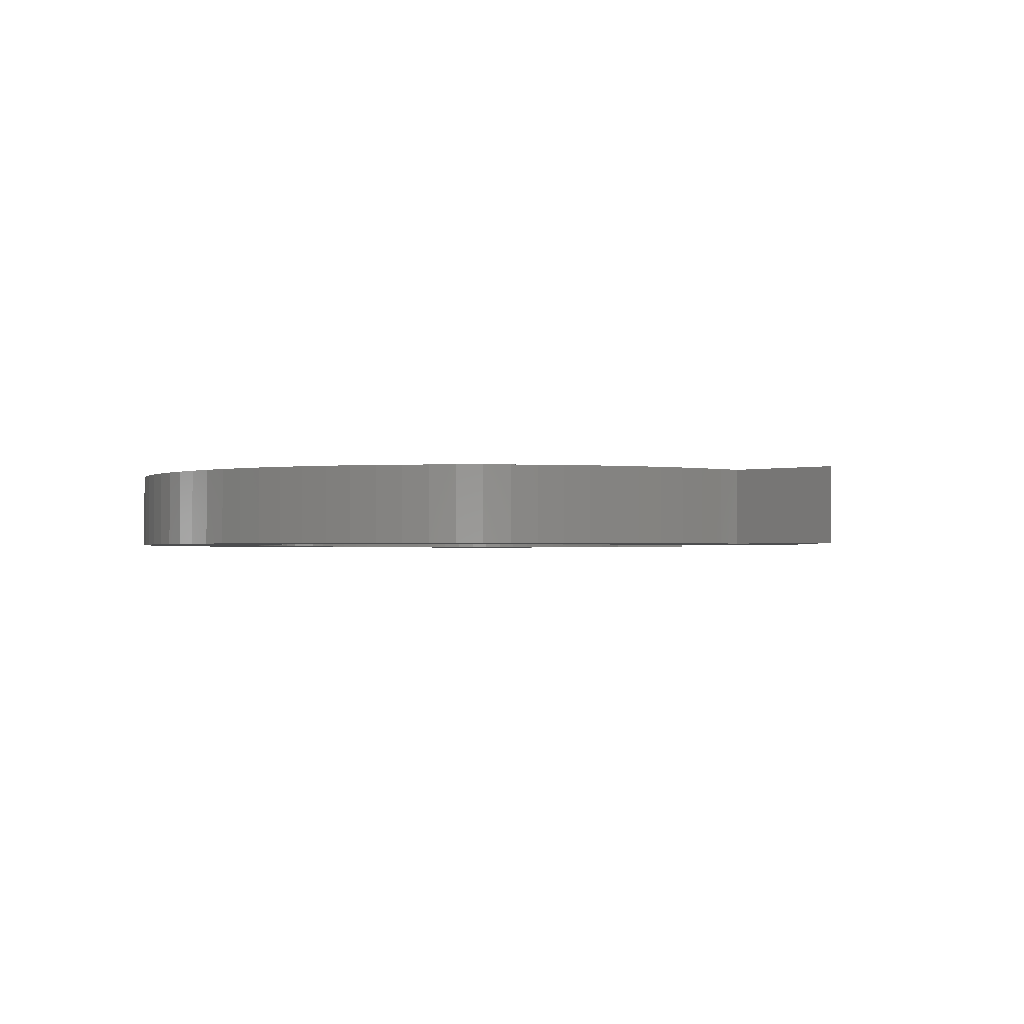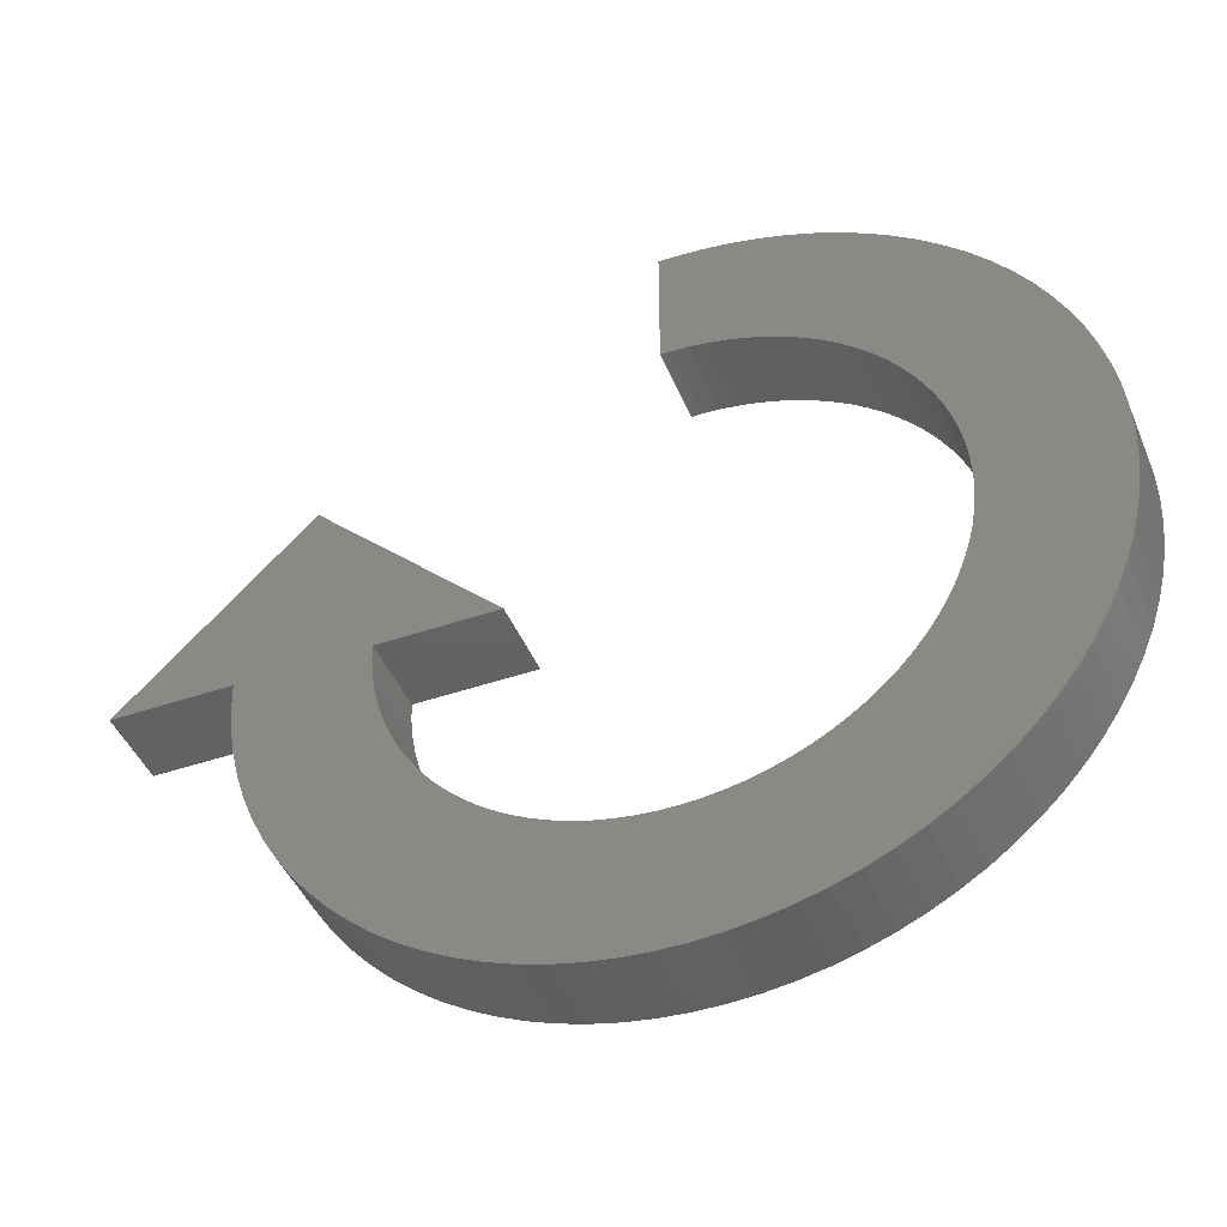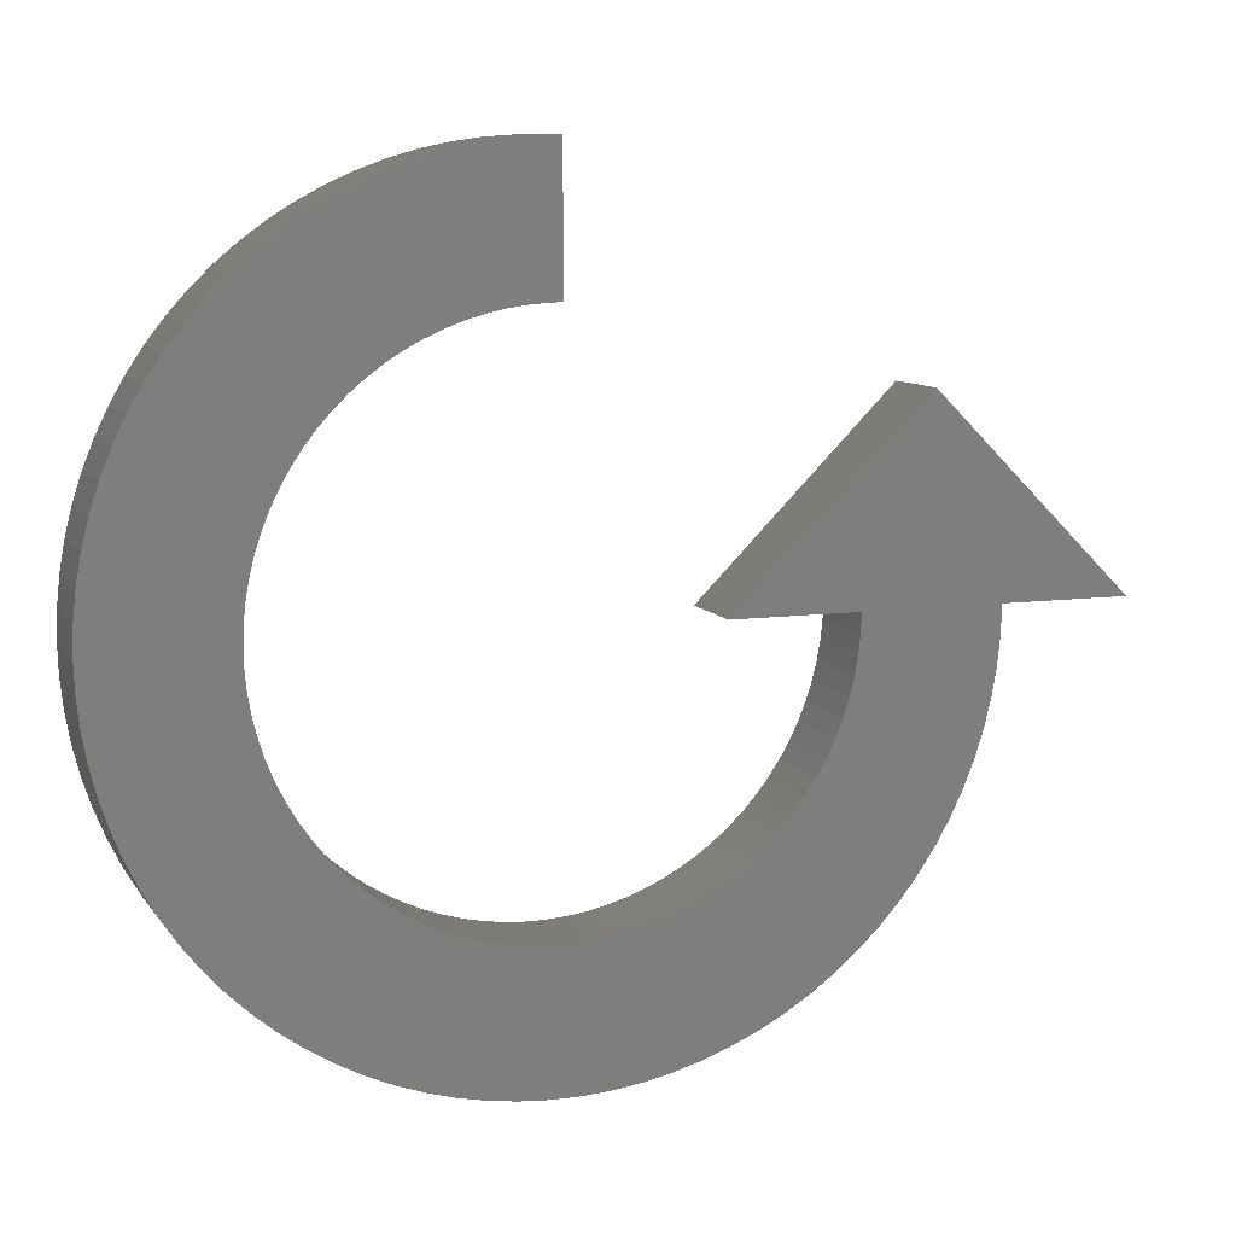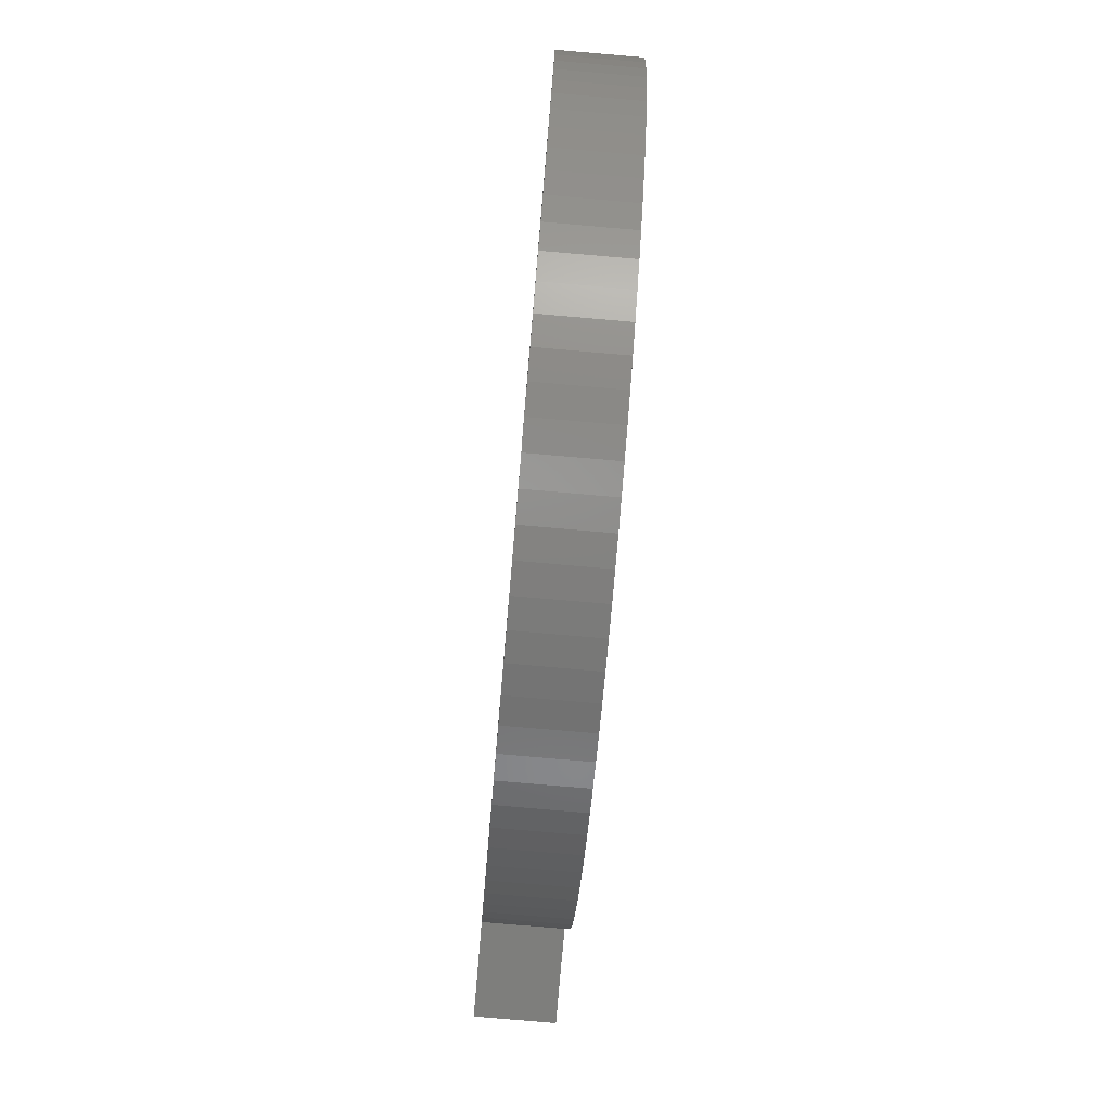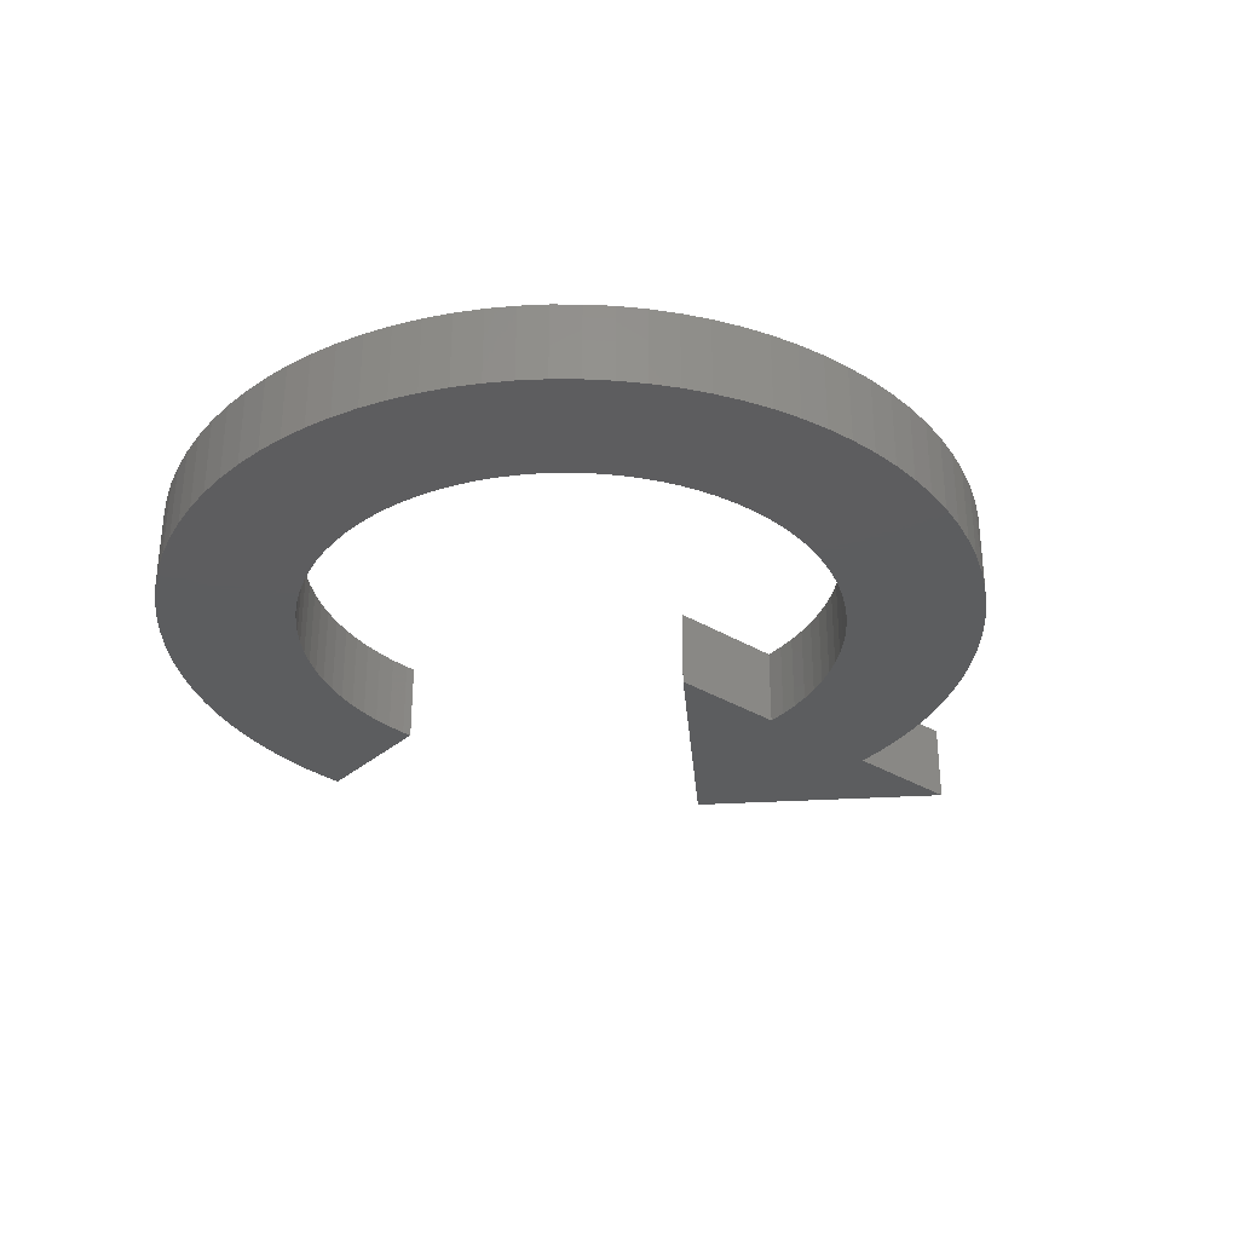
<metadata>
{"format":"stl","ext":"stl","renderer":"f3d","projection":"perspective","resolution":1024,"background":"white","views":[{"elev":-1.4,"azim":43.9,"up":"+Z"},{"elev":-44.5,"azim":-158.2,"up":"+Y"},{"elev":9.4,"azim":-19.8,"up":"+Y"},{"elev":-78.4,"azim":-94.9,"up":"+Y"},{"elev":-32.1,"azim":-40.2,"up":"+Z"}]}
</metadata>
<code>
# stl→obj: 282 verts, 560 faces
v -4.635 14.27 0
v -5.619 13.91 3
v -4.635 14.27 3
v -5.619 13.91 0
v -13.7 6.101 0
v -13.24 7.042 3
v -13.24 7.042 0
v -13.7 6.101 3
v 14.96 -1.046 3
v 15 -1.807e-09 0
v 15 -1.807e-09 3
v 14.96 -1.046 0
v -14.85 2.088 0
v -14.67 3.119 3
v -14.67 3.119 0
v -14.85 2.088 3
v -11.49 9.642 0
v -10.79 10.42 3
v -10.79 10.42 0
v -11.49 9.642 3
v -2.605 14.77 0
v -3.629 14.55 3
v -2.605 14.77 3
v -3.629 14.55 0
v 14.1 -5.13 3
v 14.42 -4.135 0
v 14.42 -4.135 3
v 14.1 -5.13 0
v 0 14.99 0
v -0.5235 14.99 3
v 0 14.99 3
v -0.5235 14.99 0
v -15 0 0
v -14.96 1.046 3
v -14.96 1.046 0
v -15 0 3
v -14.42 4.135 3
v -14.42 4.135 0
v -12.72 7.949 0
v -12.14 8.817 3
v -12.14 8.817 0
v -12.72 7.949 3
v -1.568 14.92 0
v -1.568 14.92 3
v -7.5 12.99 0
v -8.388 12.44 3
v -7.5 12.99 3
v -8.388 12.44 0
v -6.576 13.48 0
v -6.576 13.48 3
v -10.04 11.15 0
v -10.04 11.15 3
v 14.67 -3.119 0
v 14.67 -3.119 3
v -0.5235 -14.99 0
v 0.5235 -14.99 3
v -0.5235 -14.99 3
v 0.5235 -14.99 0
v -14.42 -4.135 0
v -14.67 -3.119 3
v -14.67 -3.119 0
v -14.42 -4.135 3
v -13.24 -7.042 0
v -13.7 -6.101 3
v -13.7 -6.101 0
v -13.24 -7.042 3
v 1.568 -14.92 3
v 1.568 -14.92 0
v -14.1 5.13 3
v -14.1 5.13 0
v -0.349 9.994 3
v 0 9.994 3
v -1.045 9.945 3
v -1.736 9.848 3
v -2.419 9.703 3
v -3.09 9.511 3
v -3.746 9.272 3
v -4.384 8.988 3
v -5 8.66 3
v -5.592 8.29 3
v -6.157 7.88 3
v -9.235 11.82 3
v -6.691 7.431 3
v -7.193 6.947 3
v -7.66 6.428 3
v -8.09 5.878 3
v -8.48 5.299 3
v -8.829 4.695 3
v -9.135 4.067 3
v 9.976 -0.6976 3
v 14.85 -2.088 3
v 9.903 -1.392 3
v 9.781 -2.079 3
v 9.613 -2.756 3
v 9.397 -3.42 3
v 13.7 -6.101 3
v 12.5 7.071 3
v 19.57 -1.807e-09 3
v 10 -1.807e-09 3
v 9.135 -4.067 3
v 13.24 -7.042 3
v 5.429 -1.807e-09 3
v 8.829 -4.695 3
v 12.72 -7.949 3
v 8.48 -5.299 3
v 12.14 -8.817 3
v 8.09 -5.878 3
v 11.49 -9.642 3
v 7.66 -6.428 3
v 10.79 -10.42 3
v 7.193 -6.947 3
v 10.04 -11.15 3
v 6.691 -7.431 3
v 9.235 -11.82 3
v 6.157 -7.88 3
v 8.388 -12.44 3
v 5.592 -8.29 3
v 7.5 -12.99 3
v 5 -8.66 3
v 6.576 -13.48 3
v 4.384 -8.988 3
v 5.619 -13.91 3
v 3.746 -9.272 3
v 4.635 -14.27 3
v 3.09 -9.511 3
v 3.629 -14.55 3
v 2.419 -9.703 3
v 2.605 -14.77 3
v 1.736 -9.848 3
v 1.045 -9.945 3
v 0.349 -9.994 3
v -0.349 -9.994 3
v -1.045 -9.945 3
v -1.568 -14.92 3
v -1.736 -9.848 3
v -2.605 -14.77 3
v -2.419 -9.703 3
v -3.629 -14.55 3
v -3.09 -9.511 3
v -4.635 -14.27 3
v -3.746 -9.272 3
v -5.619 -13.91 3
v -4.384 -8.988 3
v -6.576 -13.48 3
v -5 -8.66 3
v -7.5 -12.99 3
v -5.592 -8.29 3
v -8.388 -12.44 3
v -6.157 -7.88 3
v -9.235 -11.82 3
v -6.691 -7.431 3
v -10.04 -11.15 3
v -7.193 -6.947 3
v -10.79 -10.42 3
v -7.66 -6.428 3
v -11.49 -9.642 3
v -8.09 -5.878 3
v -12.14 -8.817 3
v -8.48 -5.299 3
v -12.72 -7.949 3
v -8.829 -4.695 3
v -9.135 -4.067 3
v -9.397 -3.42 3
v -14.1 -5.13 3
v -9.613 -2.756 3
v -9.781 -2.079 3
v -9.903 -1.392 3
v -14.85 -2.088 3
v -9.976 -0.6976 3
v -14.96 -1.046 3
v -10 0 3
v -9.397 3.42 3
v -9.613 2.756 3
v -9.781 2.079 3
v -9.903 1.392 3
v -9.976 0.6976 3
v -9.235 11.82 0
v 14.85 -2.088 0
v 12.14 -8.817 0
v 11.49 -9.642 0
v 13.7 -6.101 0
v 13.24 -7.042 0
v -14.85 -2.088 0
v -11.49 -9.642 0
v -12.14 -8.817 0
v -14.1 -5.13 0
v 3.629 -14.55 0
v 4.635 -14.27 0
v 5.619 -13.91 0
v 6.576 -13.48 0
v 8.388 -12.44 0
v 9.235 -11.82 0
v 10.04 -11.15 0
v 10.79 -10.42 0
v 12.72 -7.949 0
v -5.619 -13.91 0
v -4.635 -14.27 0
v -2.605 -14.77 0
v -1.568 -14.92 0
v -10.79 -10.42 0
v -10.04 -11.15 0
v 9.976 -0.6976 0
v 10 -1.807e-09 0
v 9.903 -1.392 0
v 9.781 -2.079 0
v 9.613 -2.756 0
v 9.397 -3.42 0
v 6.691 -7.431 0
v 9.135 -4.067 0
v 8.829 -4.695 0
v 8.48 -5.299 0
v 6.157 -7.88 0
v 8.09 -5.878 0
v 7.66 -6.428 0
v 5.592 -8.29 0
v 7.5 -12.99 0
v 7.193 -6.947 0
v 5 -8.66 0
v 4.384 -8.988 0
v 3.746 -9.272 0
v 3.09 -9.511 0
v 2.419 -9.703 0
v 2.605 -14.77 0
v 1.736 -9.848 0
v 1.045 -9.945 0
v 0.349 -9.994 0
v -0.349 -9.994 0
v -1.045 -9.945 0
v -1.736 -9.848 0
v -2.419 -9.703 0
v -3.629 -14.55 0
v -3.09 -9.511 0
v -3.746 -9.272 0
v -4.384 -8.988 0
v -6.576 -13.48 0
v -5 -8.66 0
v -7.5 -12.99 0
v -5.592 -8.29 0
v -8.388 -12.44 0
v -6.157 -7.88 0
v -9.235 -11.82 0
v -6.691 -7.431 0
v -7.193 -6.947 0
v -7.66 -6.428 0
v -8.09 -5.878 0
v -8.48 -5.299 0
v -12.72 -7.949 0
v -8.829 -4.695 0
v -9.135 -4.067 0
v 12.5 7.071 0
v 19.57 -1.807e-09 0
v 5.429 -1.807e-09 0
v -0.349 9.994 0
v 0 9.994 0
v -1.045 9.945 0
v -1.736 9.848 0
v -2.419 9.703 0
v -3.09 9.511 0
v -3.746 9.272 0
v -4.384 8.988 0
v -5 8.66 0
v -5.592 8.29 0
v -6.157 7.88 0
v -6.691 7.431 0
v -7.193 6.947 0
v -7.66 6.428 0
v -8.09 5.878 0
v -8.48 5.299 0
v -8.829 4.695 0
v -9.135 4.067 0
v -9.397 3.42 0
v -9.613 2.756 0
v -9.781 2.079 0
v -9.903 1.392 0
v -9.976 0.6976 0
v -10 0 0
v -9.397 -3.42 0
v -9.613 -2.756 0
v -9.781 -2.079 0
v -9.903 -1.392 0
v -9.976 -0.6976 0
v -14.96 -1.046 0
f 1 2 3
f 2 1 4
f 5 6 7
f 6 5 8
f 9 10 11
f 10 9 12
f 13 14 15
f 14 13 16
f 17 18 19
f 18 17 20
f 21 22 23
f 22 21 24
f 25 26 27
f 26 25 28
f 29 30 31
f 30 29 32
f 33 34 35
f 34 33 36
f 15 37 38
f 37 15 14
f 39 40 41
f 40 39 42
f 41 20 17
f 20 41 40
f 43 23 44
f 23 43 21
f 24 3 22
f 3 24 1
f 45 46 47
f 46 45 48
f 49 47 50
f 47 49 45
f 51 18 52
f 18 51 19
f 27 53 54
f 53 27 26
f 55 56 57
f 56 55 58
f 59 60 61
f 60 59 62
f 63 64 65
f 64 63 66
f 58 67 56
f 67 58 68
f 38 69 70
f 69 38 37
f 70 8 5
f 8 70 69
f 35 16 13
f 16 35 34
f 31 71 72
f 30 71 31
f 30 73 71
f 44 73 30
f 44 74 73
f 23 74 44
f 74 23 75
f 22 75 23
f 75 22 76
f 3 76 22
f 76 3 77
f 2 77 3
f 77 2 78
f 50 78 2
f 78 50 79
f 47 79 50
f 79 47 80
f 46 80 47
f 80 46 81
f 82 81 46
f 81 82 83
f 52 83 82
f 83 52 84
f 18 84 52
f 84 18 85
f 20 85 18
f 85 20 86
f 40 86 20
f 86 40 87
f 42 87 40
f 87 42 88
f 6 88 42
f 8 89 6
f 88 6 89
f 90 9 11
f 9 90 91
f 91 92 54
f 93 54 92
f 94 27 93
f 27 94 25
f 25 95 96
f 97 11 98
f 99 11 97
f 90 11 99
f 54 93 27
f 95 25 94
f 96 100 101
f 91 90 92
f 99 97 102
f 100 96 95
f 103 101 100
f 101 103 104
f 105 104 103
f 104 105 106
f 107 106 105
f 106 107 108
f 109 108 107
f 108 109 110
f 111 110 109
f 110 111 112
f 113 112 111
f 112 113 114
f 115 114 113
f 114 115 116
f 117 116 115
f 116 117 118
f 119 118 117
f 118 119 120
f 121 120 119
f 120 121 122
f 123 122 121
f 122 123 124
f 125 124 123
f 124 125 126
f 127 126 125
f 126 127 128
f 129 128 127
f 129 67 128
f 130 67 129
f 130 56 67
f 131 56 130
f 132 56 131
f 132 57 56
f 133 57 132
f 133 134 57
f 135 134 133
f 136 135 137
f 135 136 134
f 138 137 139
f 137 138 136
f 140 139 141
f 142 141 143
f 139 140 138
f 144 143 145
f 146 145 147
f 141 142 140
f 148 147 149
f 143 144 142
f 150 149 151
f 152 151 153
f 145 146 144
f 154 153 155
f 156 155 157
f 147 148 146
f 158 157 159
f 160 159 161
f 66 161 162
f 149 150 148
f 64 162 163
f 164 163 165
f 62 165 166
f 60 166 167
f 168 167 169
f 151 152 150
f 170 169 171
f 89 8 172
f 69 172 8
f 153 154 152
f 172 69 173
f 155 156 154
f 37 173 69
f 157 158 156
f 173 37 174
f 159 160 158
f 14 174 37
f 161 66 160
f 174 14 175
f 162 64 66
f 16 175 14
f 163 164 64
f 175 16 176
f 165 62 164
f 34 176 16
f 166 60 62
f 176 34 171
f 167 168 60
f 36 171 34
f 169 170 168
f 171 36 170
f 7 42 39
f 42 7 6
f 32 44 30
f 44 32 43
f 4 50 2
f 50 4 49
f 177 52 82
f 52 177 51
f 48 82 46
f 82 48 177
f 91 12 9
f 12 91 178
f 108 179 106
f 179 108 180
f 101 181 96
f 181 101 182
f 61 168 183
f 168 61 60
f 184 158 185
f 158 184 156
f 65 164 186
f 164 65 64
f 187 124 126
f 124 187 188
f 189 120 122
f 120 189 190
f 54 178 91
f 178 54 53
f 191 114 116
f 114 191 192
f 193 110 112
f 110 193 194
f 192 112 114
f 112 192 193
f 104 182 101
f 182 104 195
f 96 28 25
f 28 96 181
f 196 140 142
f 140 196 197
f 198 134 136
f 134 198 199
f 200 152 154
f 152 200 201
f 186 62 59
f 62 186 164
f 12 202 203
f 194 204 202
f 194 205 204
f 194 206 205
f 194 207 206
f 208 193 192
f 194 209 207
f 194 210 209
f 194 211 210
f 212 192 191
f 194 213 211
f 194 214 213
f 215 191 216
f 194 217 214
f 193 208 217
f 218 216 190
f 192 212 208
f 219 190 189
f 191 215 212
f 216 218 215
f 220 189 188
f 190 219 218
f 189 220 219
f 221 188 187
f 188 221 220
f 222 187 223
f 187 222 221
f 223 224 222
f 68 224 223
f 68 225 224
f 58 225 68
f 58 226 225
f 58 227 226
f 55 227 58
f 55 228 227
f 199 228 55
f 199 229 228
f 198 229 199
f 229 198 230
f 231 230 198
f 230 231 232
f 197 232 231
f 232 197 233
f 196 233 197
f 233 196 234
f 235 234 196
f 234 235 236
f 237 236 235
f 236 237 238
f 239 238 237
f 238 239 240
f 241 240 239
f 240 241 242
f 201 242 241
f 242 201 243
f 200 243 201
f 243 200 244
f 184 244 200
f 244 184 245
f 185 245 184
f 245 185 246
f 247 246 185
f 246 247 248
f 63 248 247
f 65 249 63
f 248 63 249
f 202 12 178
f 202 178 53
f 202 53 26
f 202 26 28
f 202 28 181
f 202 181 182
f 202 182 195
f 10 250 251
f 12 203 10
f 202 195 179
f 202 179 180
f 202 180 194
f 217 194 193
f 10 203 250
f 250 203 252
f 253 29 254
f 253 32 29
f 255 32 253
f 255 43 32
f 256 43 255
f 21 256 257
f 256 21 43
f 24 257 258
f 257 24 21
f 1 258 259
f 4 259 260
f 258 1 24
f 49 260 261
f 45 261 262
f 259 4 1
f 48 262 263
f 260 49 4
f 177 263 264
f 51 264 265
f 261 45 49
f 19 265 266
f 17 266 267
f 262 48 45
f 41 267 268
f 39 268 269
f 7 269 270
f 263 177 48
f 5 270 271
f 70 271 272
f 38 272 273
f 15 273 274
f 13 274 275
f 264 51 177
f 35 275 276
f 249 65 277
f 186 277 65
f 265 19 51
f 277 186 278
f 266 17 19
f 59 278 186
f 267 41 17
f 278 59 279
f 268 39 41
f 61 279 59
f 269 7 39
f 279 61 280
f 270 5 7
f 183 280 61
f 271 70 5
f 280 183 281
f 272 38 70
f 282 281 183
f 273 15 38
f 281 282 276
f 274 13 15
f 33 276 282
f 275 35 13
f 276 33 35
f 188 122 124
f 122 188 189
f 110 180 108
f 180 110 194
f 216 116 118
f 116 216 191
f 190 118 120
f 118 190 216
f 106 195 104
f 195 106 179
f 237 144 146
f 144 237 235
f 239 146 148
f 146 239 237
f 235 142 144
f 142 235 196
f 197 138 140
f 138 197 231
f 231 136 138
f 136 231 198
f 185 160 247
f 160 185 158
f 183 170 282
f 170 183 168
f 282 36 33
f 36 282 170
f 223 126 128
f 126 223 187
f 68 128 67
f 128 68 223
f 241 148 150
f 148 241 239
f 201 150 152
f 150 201 241
f 199 57 134
f 57 199 55
f 200 156 184
f 156 200 154
f 247 66 63
f 66 247 160
f 259 76 77
f 76 259 258
f 172 270 89
f 270 172 271
f 202 99 203
f 99 202 90
f 85 265 84
f 265 85 266
f 257 74 75
f 74 257 256
f 163 278 165
f 278 163 277
f 253 72 71
f 72 253 254
f 171 275 176
f 275 171 276
f 173 271 172
f 271 173 272
f 175 273 174
f 273 175 274
f 88 268 87
f 268 88 269
f 87 267 86
f 267 87 268
f 258 75 76
f 75 258 257
f 262 79 80
f 79 262 261
f 260 77 78
f 77 260 259
f 265 83 84
f 83 265 264
f 206 93 205
f 93 206 94
f 221 127 125
f 127 221 222
f 220 125 123
f 125 220 221
f 176 274 175
f 274 176 275
f 174 272 173
f 272 174 273
f 89 269 88
f 269 89 270
f 86 266 85
f 266 86 267
f 255 71 73
f 71 255 253
f 256 73 74
f 73 256 255
f 263 80 81
f 80 263 262
f 264 81 83
f 81 264 263
f 204 90 202
f 90 204 92
f 210 100 209
f 100 210 103
f 207 94 206
f 94 207 95
f 209 95 207
f 95 209 100
f 229 137 135
f 137 229 230
f 169 276 171
f 276 169 281
f 225 131 130
f 131 225 226
f 261 78 79
f 78 261 260
f 205 92 204
f 92 205 93
f 218 121 119
f 121 218 219
f 215 119 117
f 119 215 218
f 214 107 213
f 107 214 109
f 234 145 143
f 145 234 236
f 227 133 132
f 133 227 228
f 226 132 131
f 132 226 227
f 167 281 169
f 281 167 280
f 162 277 163
f 277 162 249
f 219 123 121
f 123 219 220
f 208 115 113
f 115 208 212
f 211 103 210
f 103 211 105
f 213 105 211
f 105 213 107
f 240 151 149
f 151 240 242
f 228 135 133
f 135 228 229
f 161 249 162
f 249 161 248
f 157 246 159
f 246 157 245
f 153 244 155
f 244 153 243
f 155 245 157
f 245 155 244
f 166 280 167
f 280 166 279
f 165 279 166
f 279 165 278
f 222 129 127
f 129 222 224
f 224 130 129
f 130 224 225
f 212 117 115
f 117 212 215
f 217 109 214
f 109 217 111
f 217 113 111
f 113 217 208
f 236 147 145
f 147 236 238
f 238 149 147
f 149 238 240
f 232 141 139
f 141 232 233
f 159 248 161
f 248 159 246
f 242 153 151
f 153 242 243
f 233 143 141
f 143 233 234
f 230 139 137
f 139 230 232
f 72 29 31
f 29 72 254
f 98 250 97
f 250 98 251
f 252 97 250
f 97 252 102
f 10 98 11
f 98 10 251
f 252 99 102
f 99 252 203

</code>
